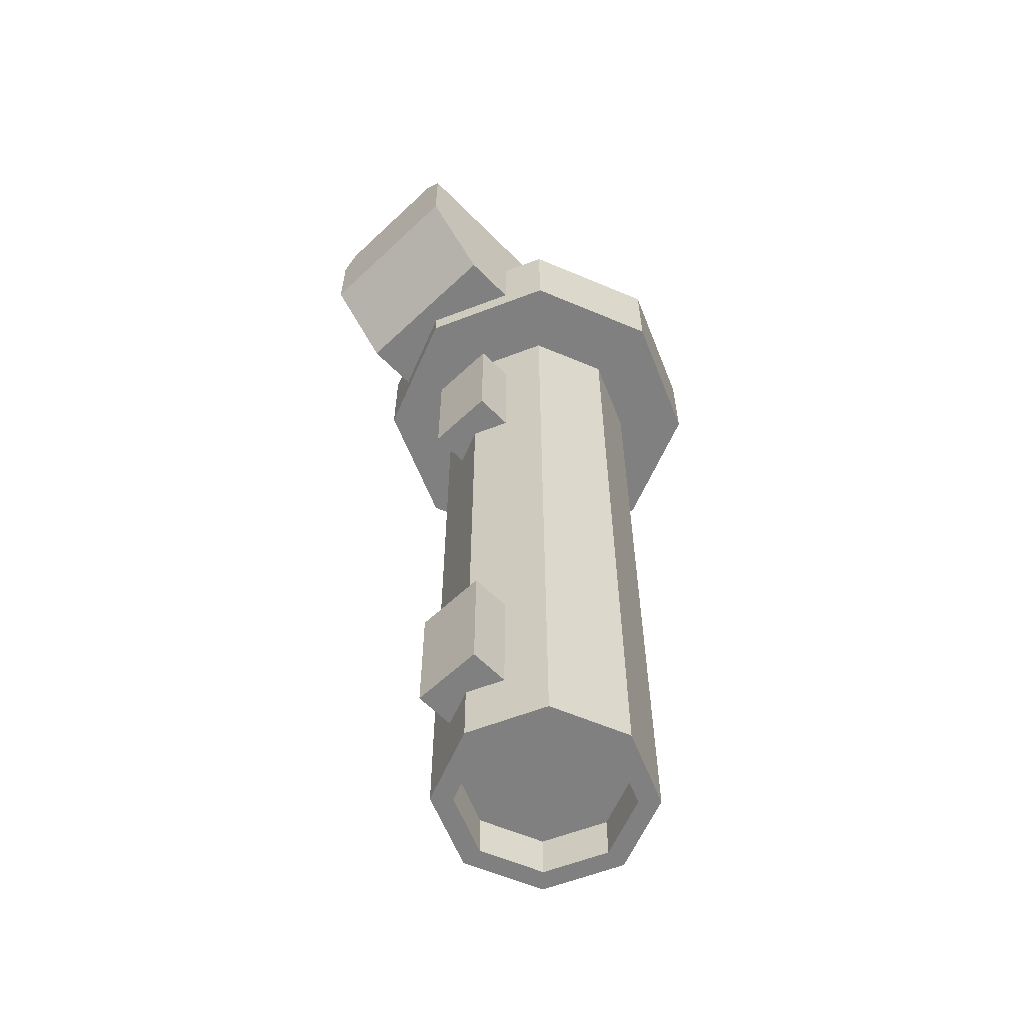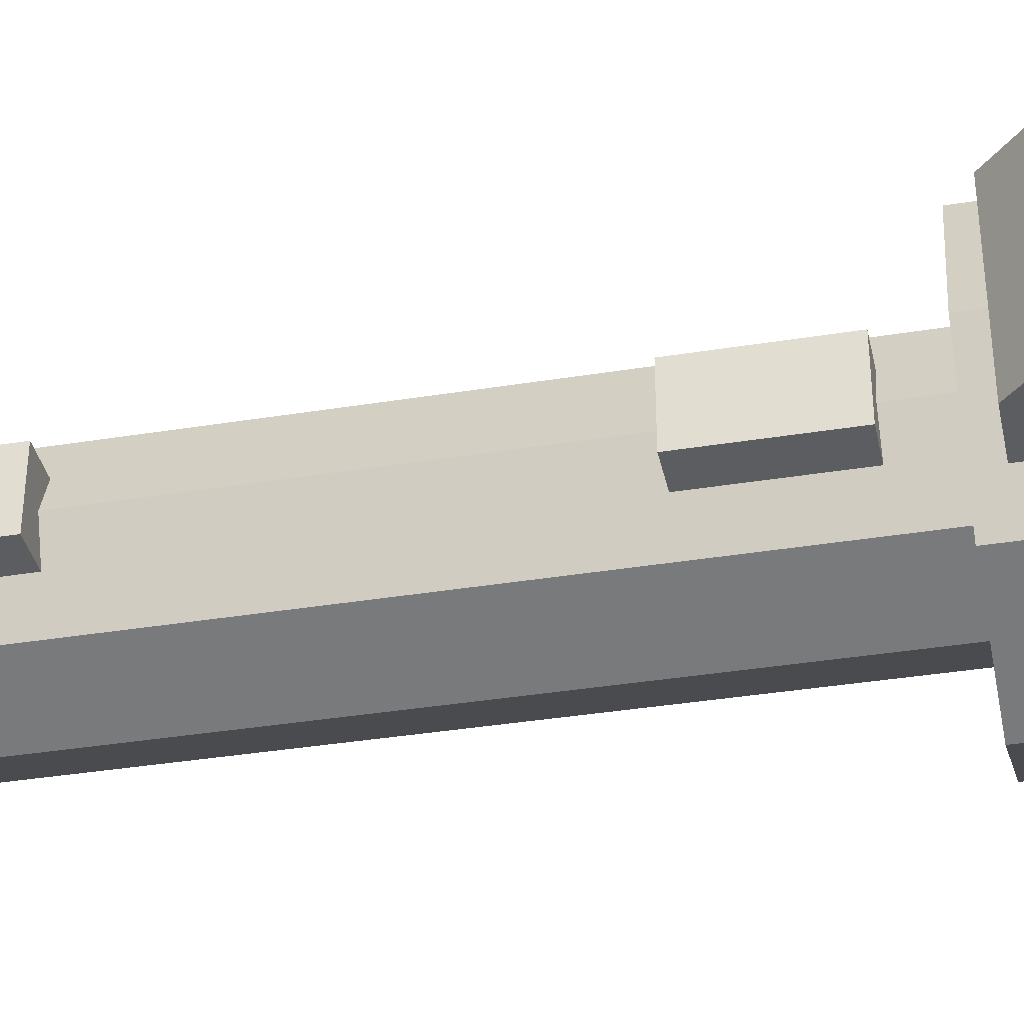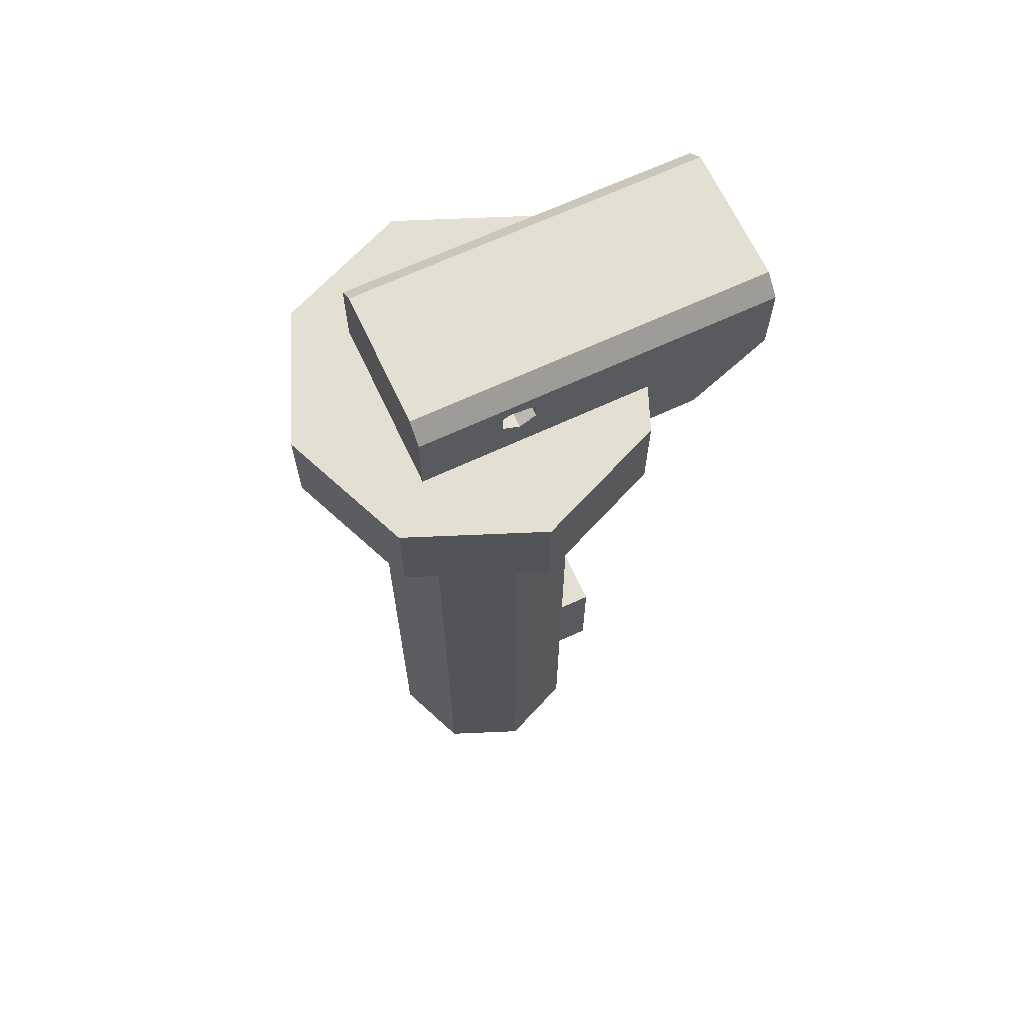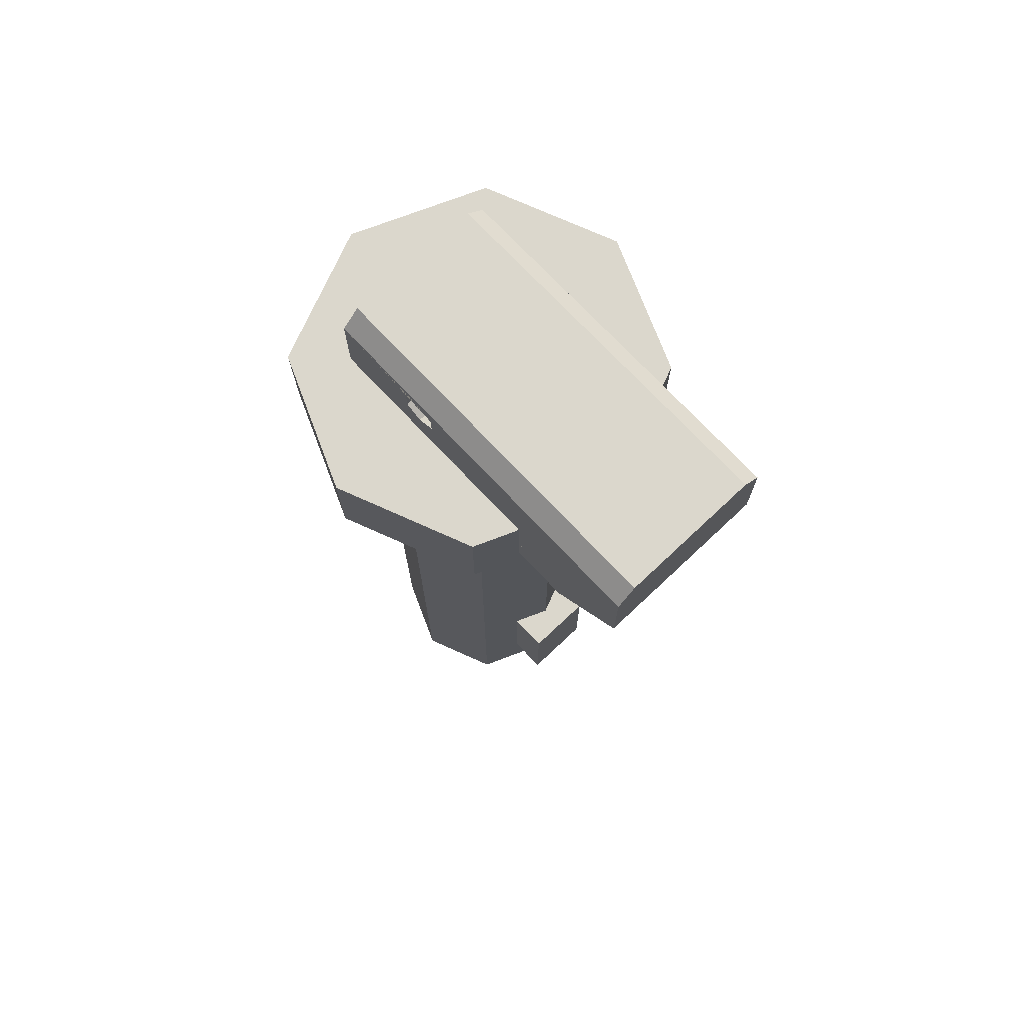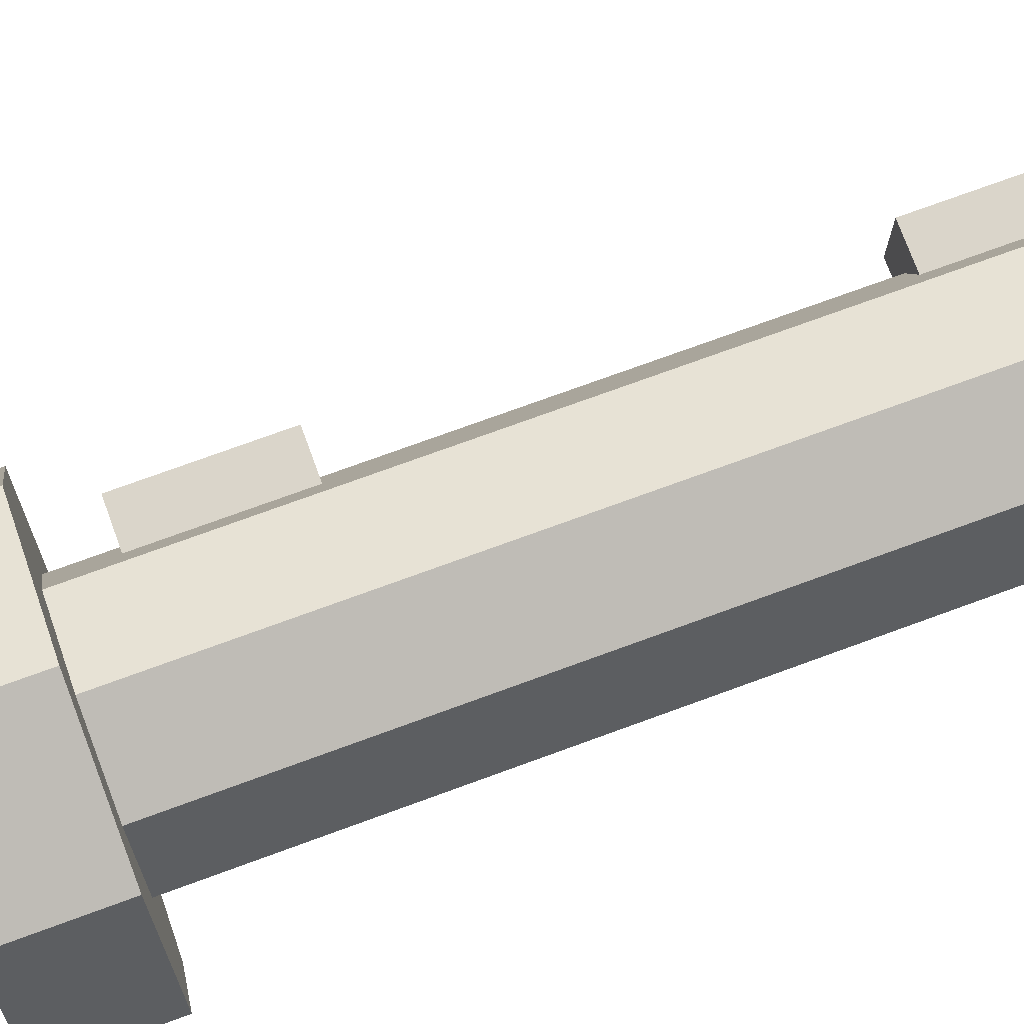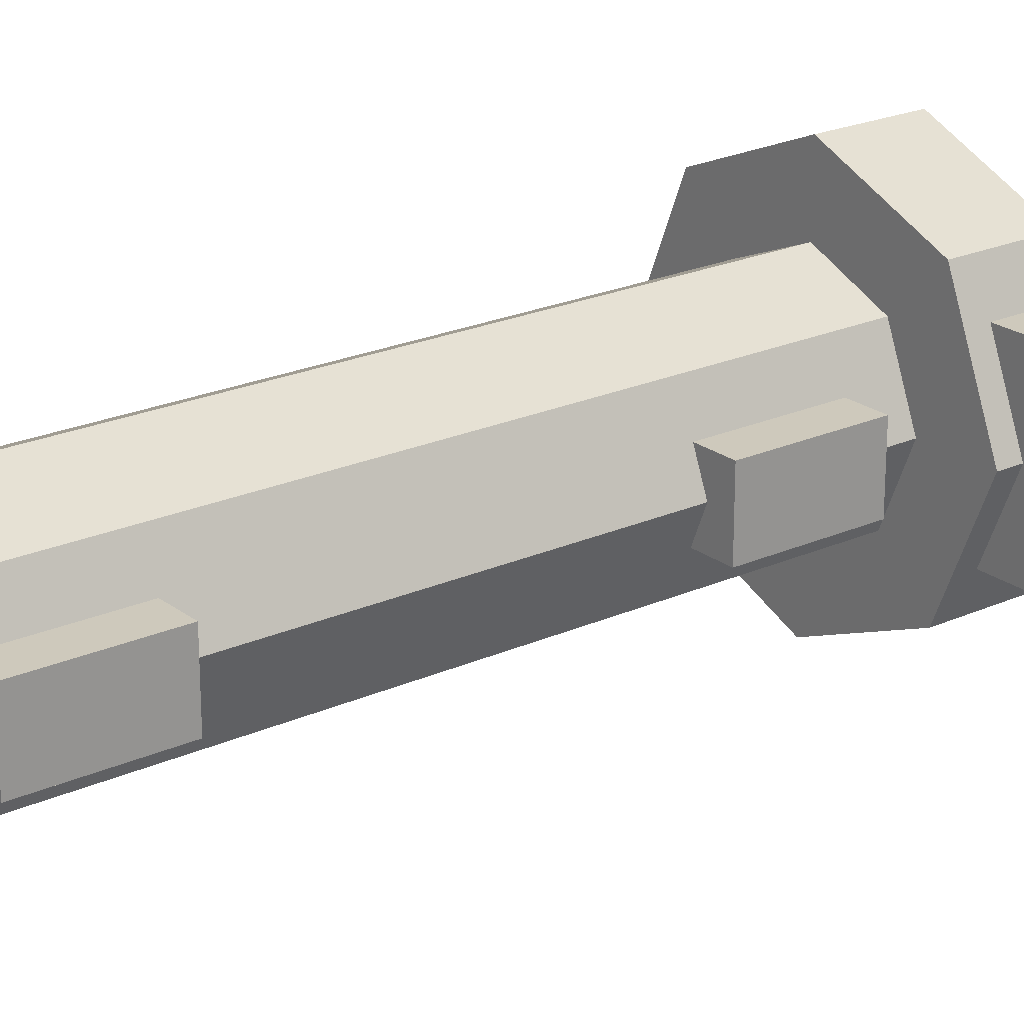
<metadata>
{"format":"obj","ext":"obj","renderer":"f3d","projection":"perspective","resolution":1024,"background":"white","views":[{"elev":-60.1,"azim":134.0,"up":"+Y"},{"elev":-36.5,"azim":102.0,"up":"+Z"},{"elev":67.0,"azim":-25.0,"up":"+Y"},{"elev":73.4,"azim":46.7,"up":"+Y"},{"elev":74.2,"azim":-110.1,"up":"+Z"},{"elev":22.4,"azim":52.2,"up":"+Z"}]}
</metadata>
<code>
o Cube.019_Cube.011
v 0.1651 -0.4659 0.06792
v 0.1651 -0.222 0.06792
v 0.1651 -0.4659 -0.06792
v 0.1651 -0.222 -0.06792
v 0.2511 -0.4659 0.06792
v 0.2511 -0.222 0.06792
v 0.2511 -0.4659 -0.06792
v 0.2511 -0.222 -0.06792
v -0.1631 0.9086 0.1631
v 0.514 1.196 0.1631
v 0.514 1.23 0.1289
v -0.1631 1.196 0.1631
v -0.1631 1.23 0.1289
v 0.02414 1.182 -0.01098
v 0.05535 1.164 -0.01098
v 0.05535 1.128 -0.01098
v 0.02414 1.11 -0.01098
v -0.007064 1.128 -0.01098
v -0.007064 1.164 -0.01098
v -0.007064 1.164 0.1631
v -0.007064 1.128 0.1631
v 0.05535 1.164 0.1631
v 0.05535 1.128 0.1631
v 0.02414 1.182 0.1631
v 0.02414 1.11 0.1631
v 0.3818 0.9086 0.1631
v 0.514 1.041 0.1631
v 0.3818 0.9086 0.1631
v 0.514 1.041 0.1631
v -0.1631 0.9086 -0.1631
v -0.1631 0.9086 0
v -0.1631 1.23 0
v 0.514 1.23 0
v 0.514 1.196 -0.1631
v 0.514 1.23 -0.1289
v -0.1631 1.196 -0.1631
v -0.1631 1.23 -0.1289
v 0.02414 1.182 0.01098
v 0.05535 1.164 0.01098
v 0.05535 1.128 0.01098
v 0.02414 1.11 0.01098
v -0.007064 1.128 0.01098
v -0.007064 1.164 0.01098
v -0.007064 1.164 -0.1631
v -0.007064 1.128 -0.1631
v 0.05535 1.164 -0.1631
v 0.05535 1.128 -0.1631
v 0.02414 1.182 -0.1631
v 0.02414 1.11 -0.1631
v 0.3818 0.9086 0
v 0.3818 0.9086 -0.1631
v 0.3818 0.9086 0
v 0.514 1.041 -0.1631
v 0.514 1.041 0
v 0.3818 0.9086 -0.1631
v 0.514 1.041 -0.1631
v 0.514 1.041 0
v 0.1651 0.5234 0.06792
v 0.1651 0.7673 0.06792
v 0.1651 0.5234 -0.06792
v 0.1651 0.7673 -0.06792
v 0.2511 0.5234 0.06792
v 0.2511 0.7673 0.06792
v 0.2511 0.5234 -0.06792
v 0.2511 0.7673 -0.06792
v -0 -0.586 -0.2029
v -0 0.8728 -0.2029
v 0.1435 -0.586 -0.1435
v 0.1435 0.8728 -0.1435
v 0.2029 -0.586 0
v 0.2029 0.8728 0
v 0.1435 -0.586 0.1435
v 0.1435 0.8728 0.1435
v -0 -0.586 0.2029
v -0 0.8728 0.2029
v -0.1435 -0.586 0.1435
v -0.1435 0.8728 0.1435
v -0.2029 -0.586 -0
v -0.2029 0.8728 -0
v -0.1435 -0.586 -0.1435
v -0.1435 0.8728 -0.1435
v -0 0.8641 -0.3435
v -0 1.053 -0.3435
v 0.2429 0.8641 -0.2429
v 0.2429 1.053 -0.2429
v 0.3435 0.8641 0
v 0.3435 1.053 0
v 0.2429 0.8641 0.2429
v 0.2429 1.053 0.2429
v -0 0.8641 0.3435
v -0 1.053 0.3435
v -0.2429 0.8641 0.2429
v -0.2429 1.053 0.2429
v -0.3435 0.8641 -0
v -0.3435 1.053 -0
v -0.2429 0.8641 -0.2429
v -0.2429 1.053 -0.2429
v -0 -0.586 -0.1624
v 0.1149 -0.586 -0.1149
v 0.1624 -0.586 0
v 0.1149 -0.586 0.1149
v -0 -0.586 0.1624
v -0.1149 -0.586 0.1149
v -0.1624 -0.586 -0
v -0.1149 -0.586 -0.1149
v -0 -0.5013 -0.1624
v 0.1149 -0.5013 -0.1149
v 0.1624 -0.5013 0
v 0.1149 -0.5013 0.1149
v -0 -0.5013 0.1624
v -0.1149 -0.5013 0.1149
v -0.1624 -0.5013 -0
v -0.1149 -0.5013 -0.1149
f 1 2 4 3
f 3 4 8 7
f 7 8 6 5
f 5 6 2 1
f 3 7 5 1
f 8 4 2 6
f 31 52 26 9
f 33 32 13 11
f 9 12 13 32 31
f 11 13 12 10
f 14 15 22 24
f 15 16 23 22
f 16 17 25 23
f 17 18 21 25
f 18 19 20 21
f 19 14 24 20
f 14 19 18 17 16 15
f 12 21 20 24 22 10
f 26 27 10 22 23 25 21 12 9
f 27 54 33 11 10
f 57 29 28 50
f 31 30 51 52
f 33 35 37 32
f 30 31 32 37 36
f 35 34 36 37
f 38 48 46 39
f 39 46 47 40
f 40 47 49 41
f 41 49 45 42
f 42 45 44 43
f 43 44 48 38
f 38 39 40 41 42 43
f 36 34 46 48 44 45
f 51 30 36 45 49 47 46 34 53
f 53 34 35 33 54
f 57 50 55 56
f 58 59 61 60
f 60 61 65 64
f 64 65 63 62
f 62 63 59 58
f 60 64 62 58
f 65 61 59 63
f 66 67 69 68
f 68 69 71 70
f 70 71 73 72
f 72 73 75 74
f 74 75 77 76
f 76 77 79 78
f 69 67 81 79 77 75 73 71
f 78 79 81 80
f 80 81 67 66
f 70 72 101 100
f 82 83 85 84
f 84 85 87 86
f 86 87 89 88
f 88 89 91 90
f 90 91 93 92
f 92 93 95 94
f 85 83 97 95 93 91 89 87
f 94 95 97 96
f 96 97 83 82
f 82 84 86 88 90 92 94 96
f 76 78 104 103
f 72 74 102 101
f 78 80 105 104
f 68 70 100 99
f 74 76 103 102
f 80 66 98 105
f 66 68 99 98
f 101 102 110 109
f 99 100 108 107
f 104 105 113 112
f 102 103 111 110
f 100 101 109 108
f 98 99 107 106
f 105 98 106 113
f 103 104 112 111
f 106 107 108 109 110 111 112 113

</code>
